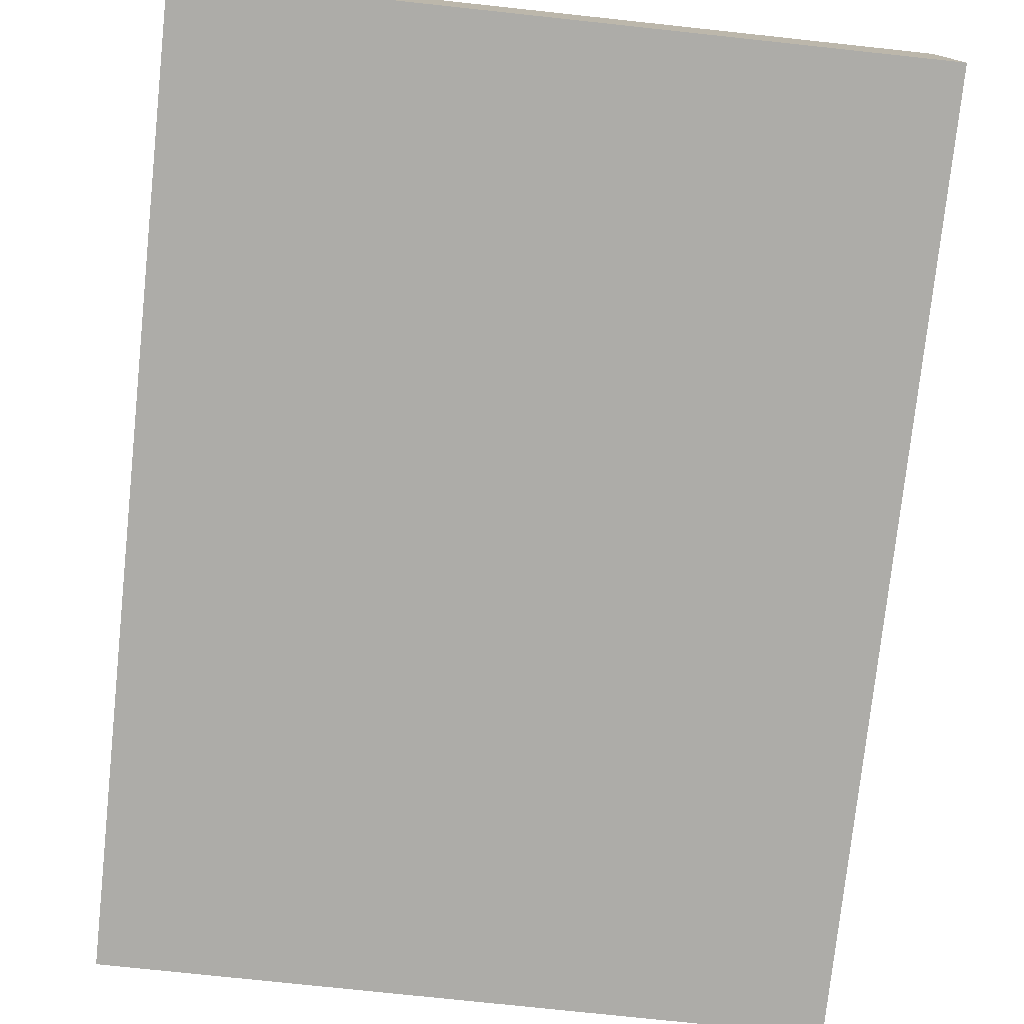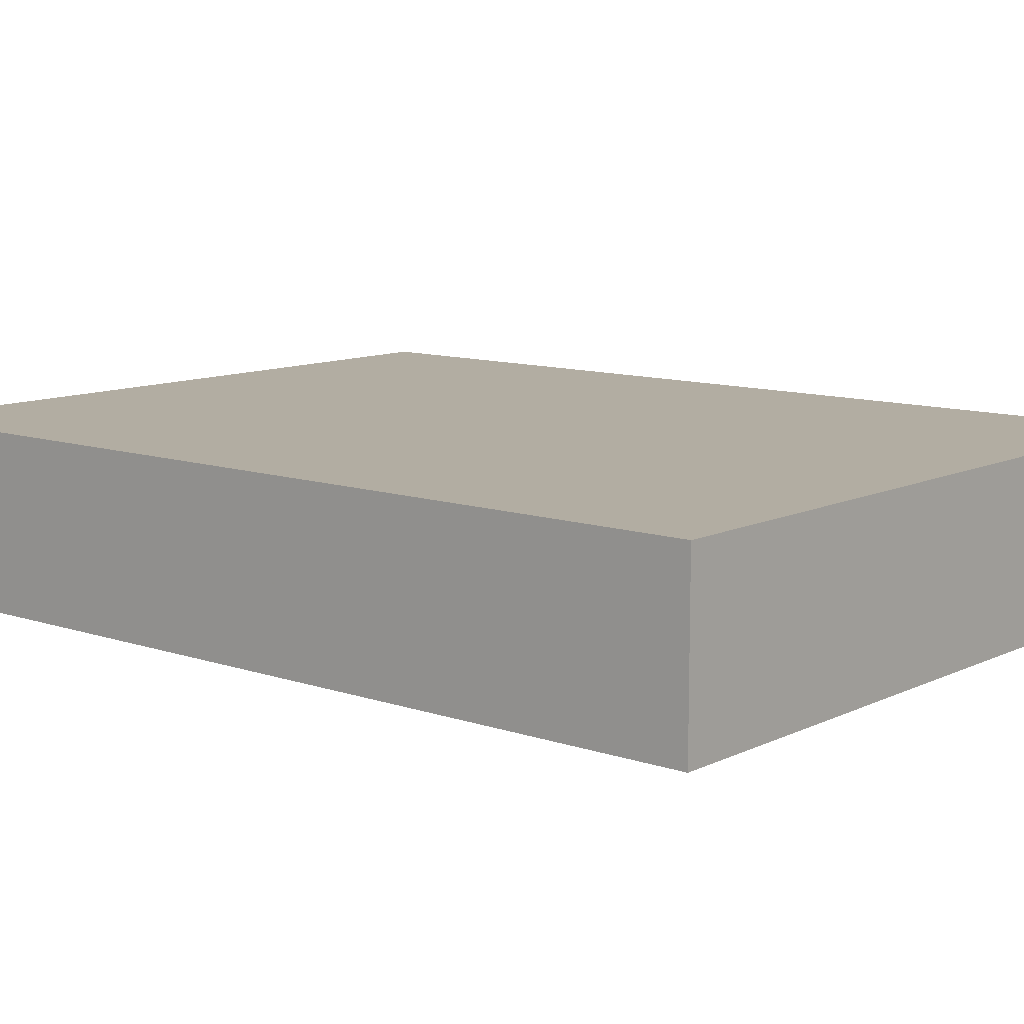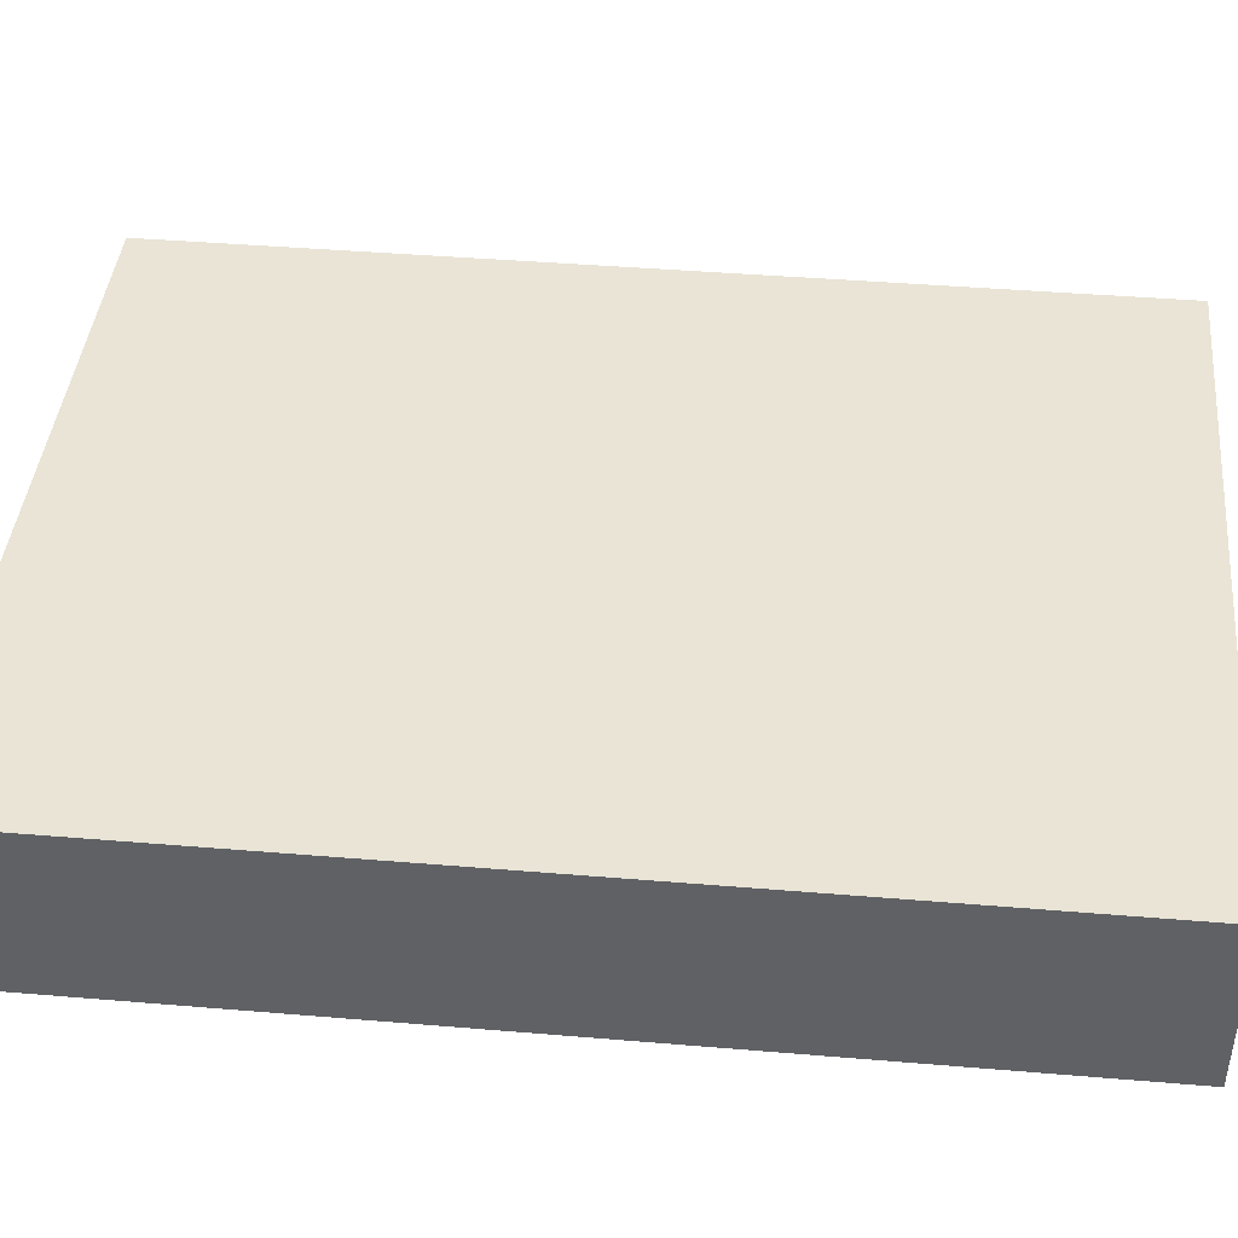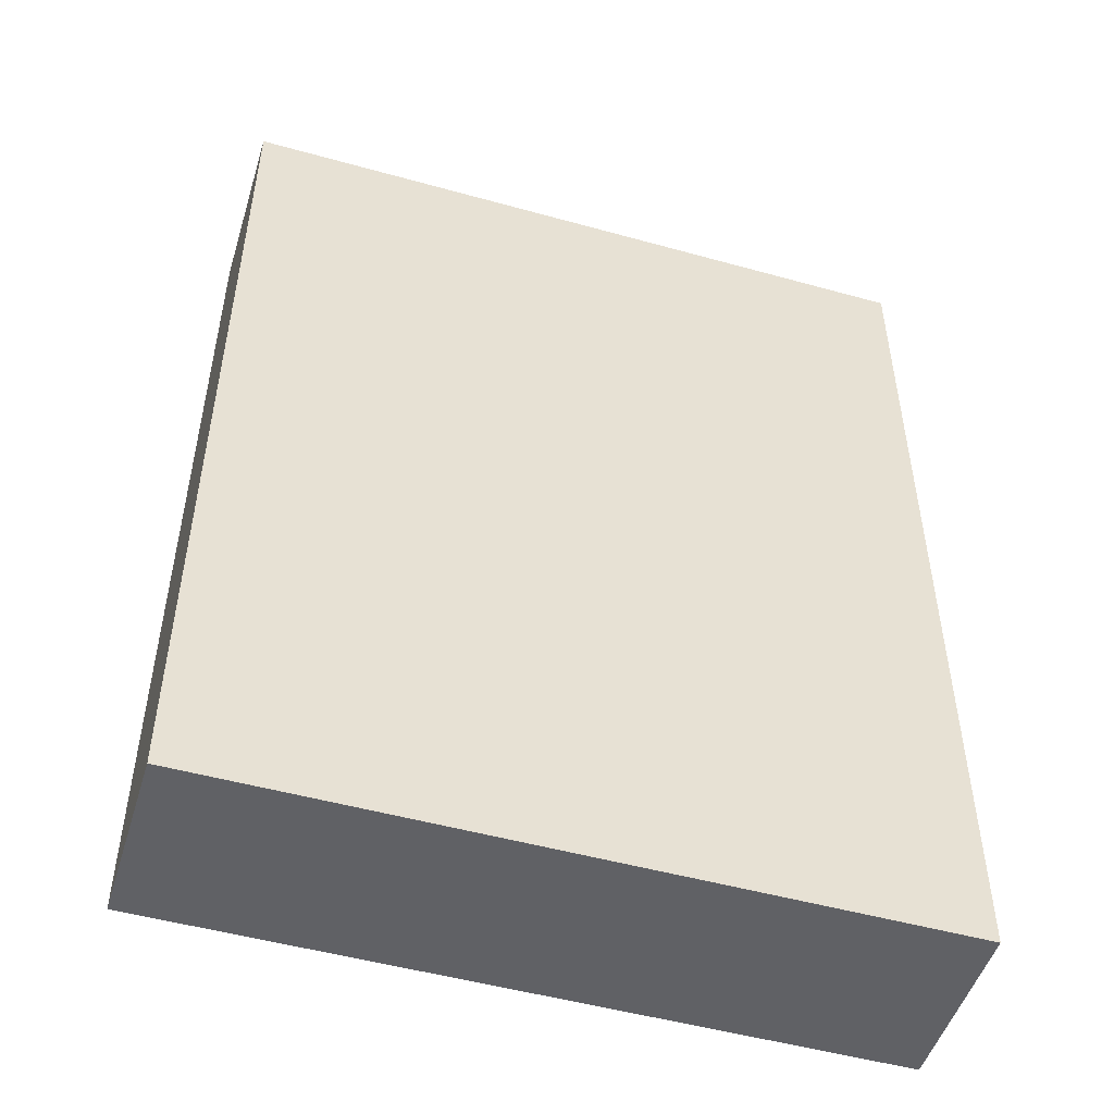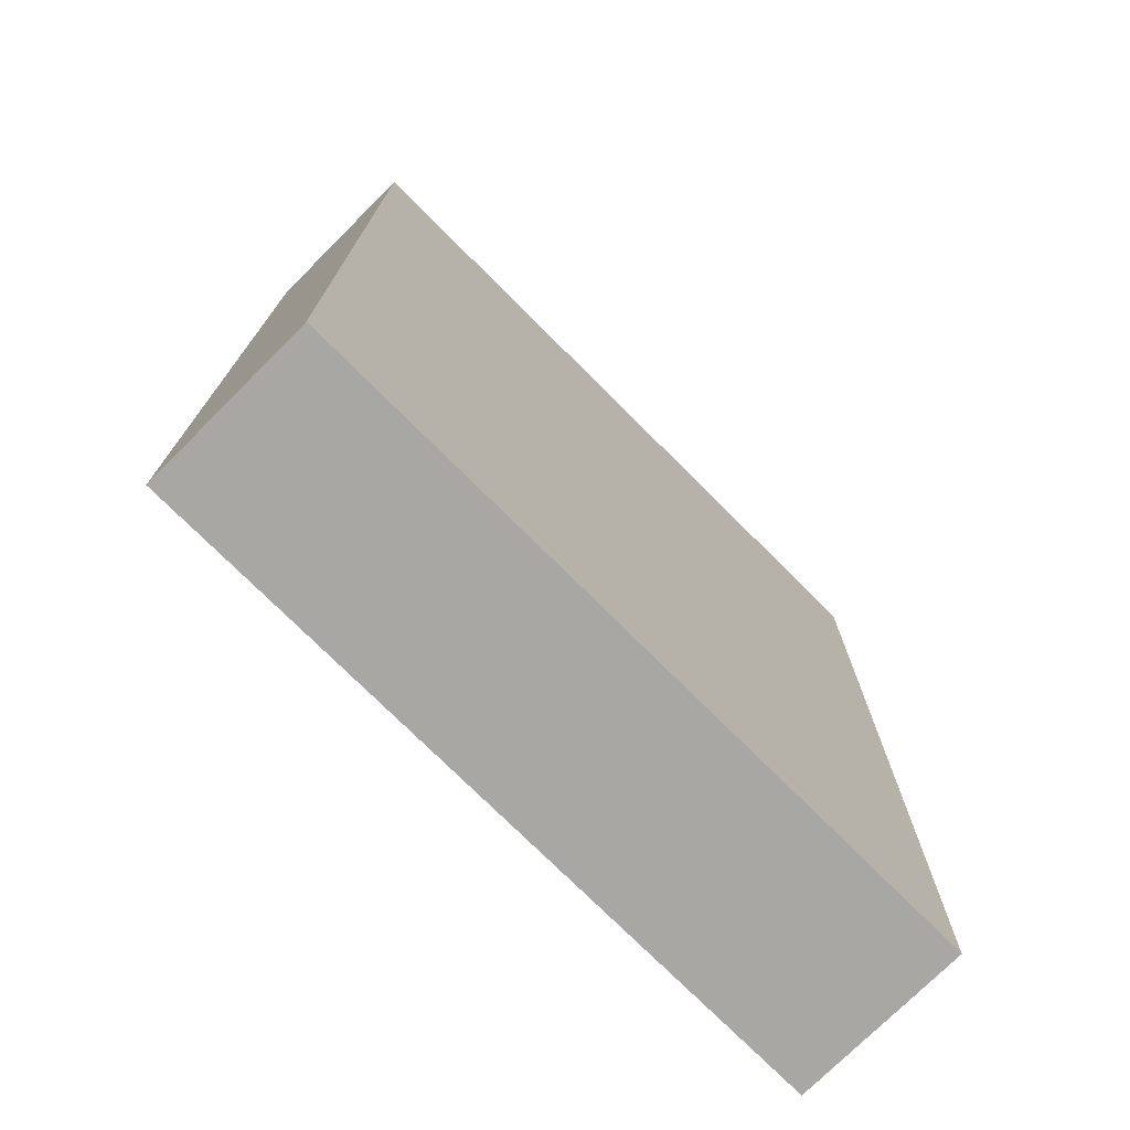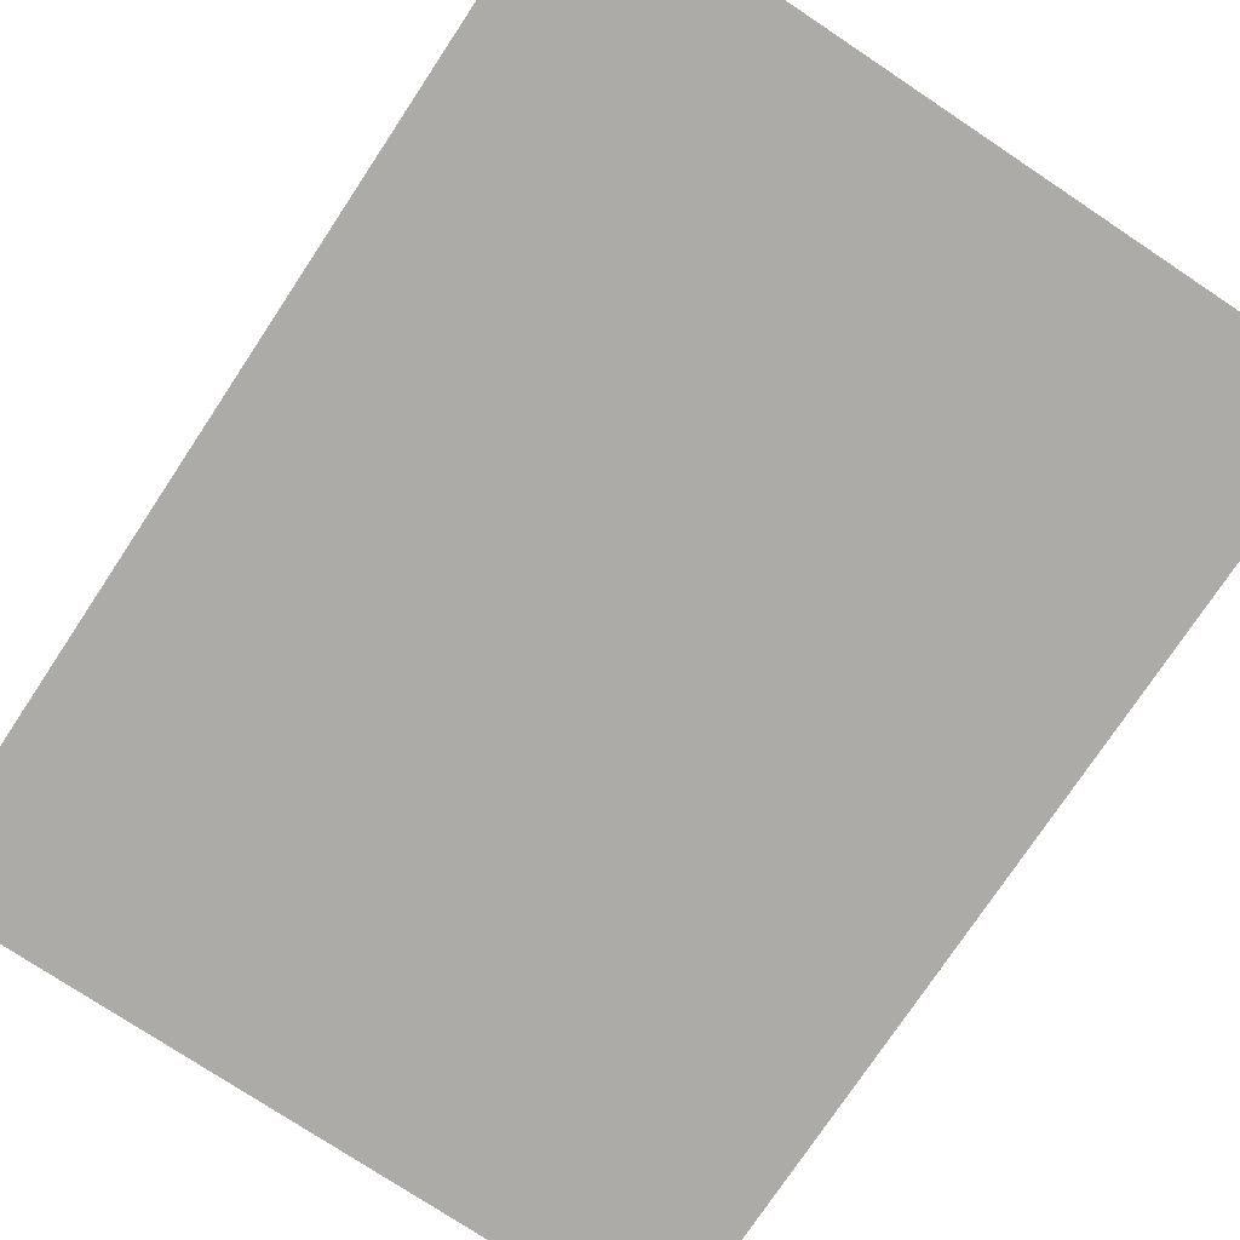
<metadata>
{"format":"obj","ext":"obj","renderer":"f3d","projection":"perspective","resolution":1024,"background":"white","views":[{"elev":-76.6,"azim":173.9,"up":"+Z"},{"elev":10.6,"azim":-49.7,"up":"+Z"},{"elev":42.6,"azim":-84.3,"up":"+Z"},{"elev":-50.1,"azim":-17.0,"up":"+Y"},{"elev":-74.8,"azim":-45.0,"up":"+Y"},{"elev":-76.2,"azim":-33.6,"up":"+Z"}]}
</metadata>
<code>
v  -16.54 -22.56 -3.673
v  17.04 -22.56 -3.673
v  -16.54 22.56 -3.673
v  17.04 22.56 -3.673
v  -16.54 -22.56 3.673
v  17.04 -22.56 3.673
v  -16.54 22.56 3.673
v  17.04 22.56 3.673
v  -17.04 22.56 -4.173
v  17.04 22.56 -4.173
v  17.04 -22.56 -4.173
v  -17.04 -22.56 -4.173
v  -17.04 -22.56 4.173
v  17.04 -22.56 4.173
v  17.04 22.56 4.173
v  -17.04 22.56 4.173
o Object005
g Object005
f 12 9 10 11
f 13 14 15 16
f 1 2 6 5
f 2 4 8 6
f 4 3 7 8
f 9 12 13 16
f 3 4 10 9
f 4 2 11 10
f 2 1 12 11
f 1 5 13 12
f 5 6 14 13
f 6 8 15 14
f 8 7 16 15
f 7 3 9 16

</code>
